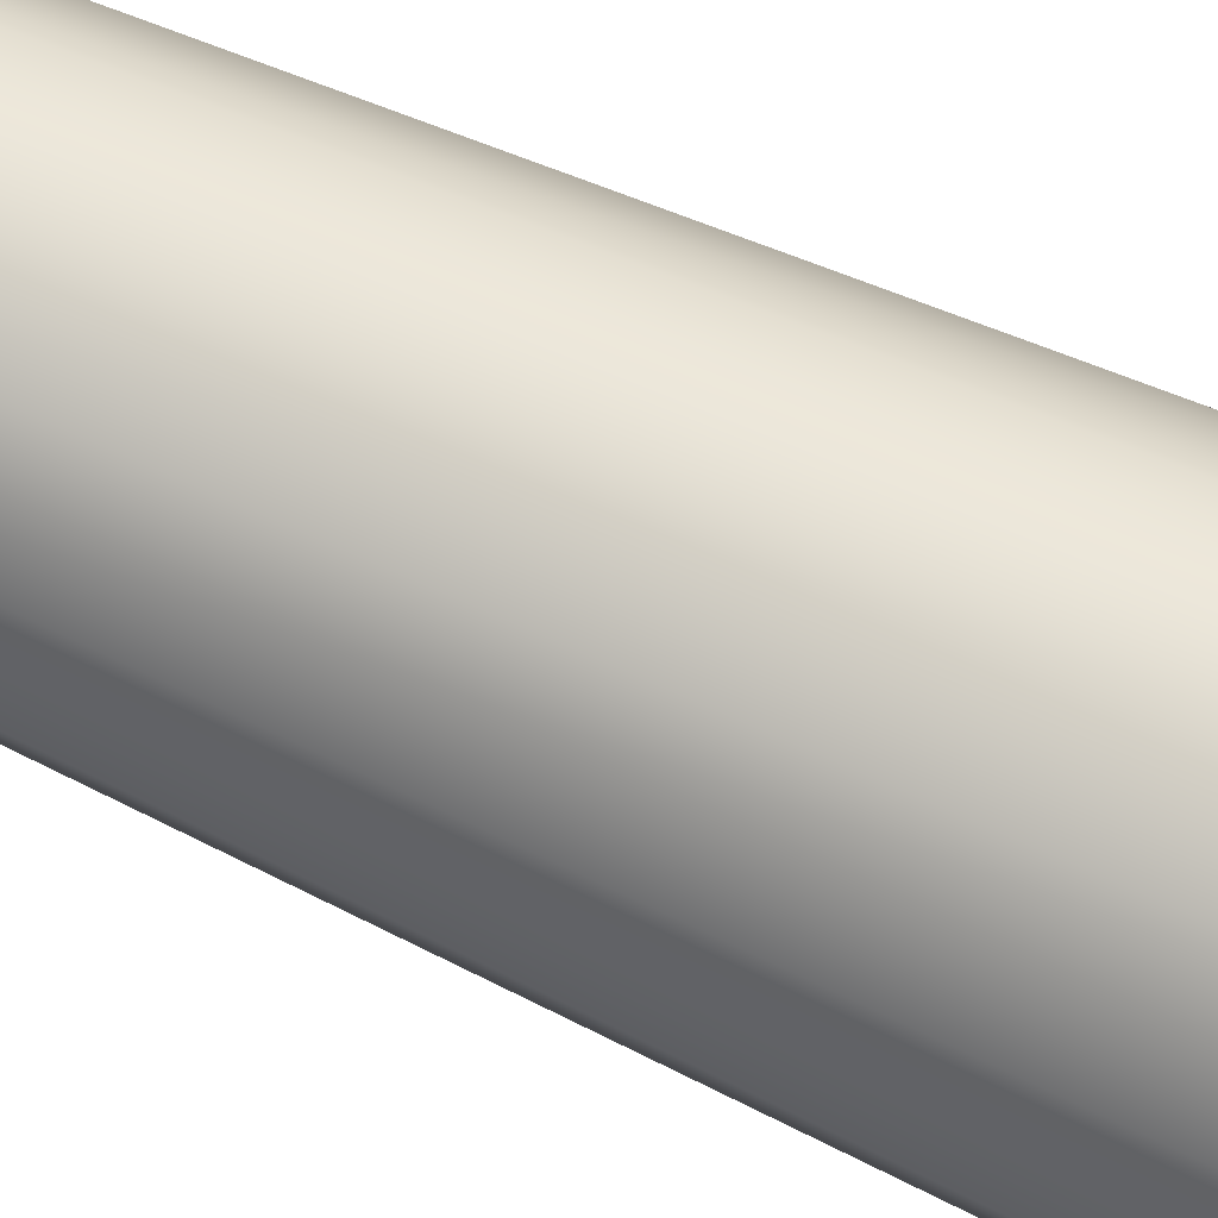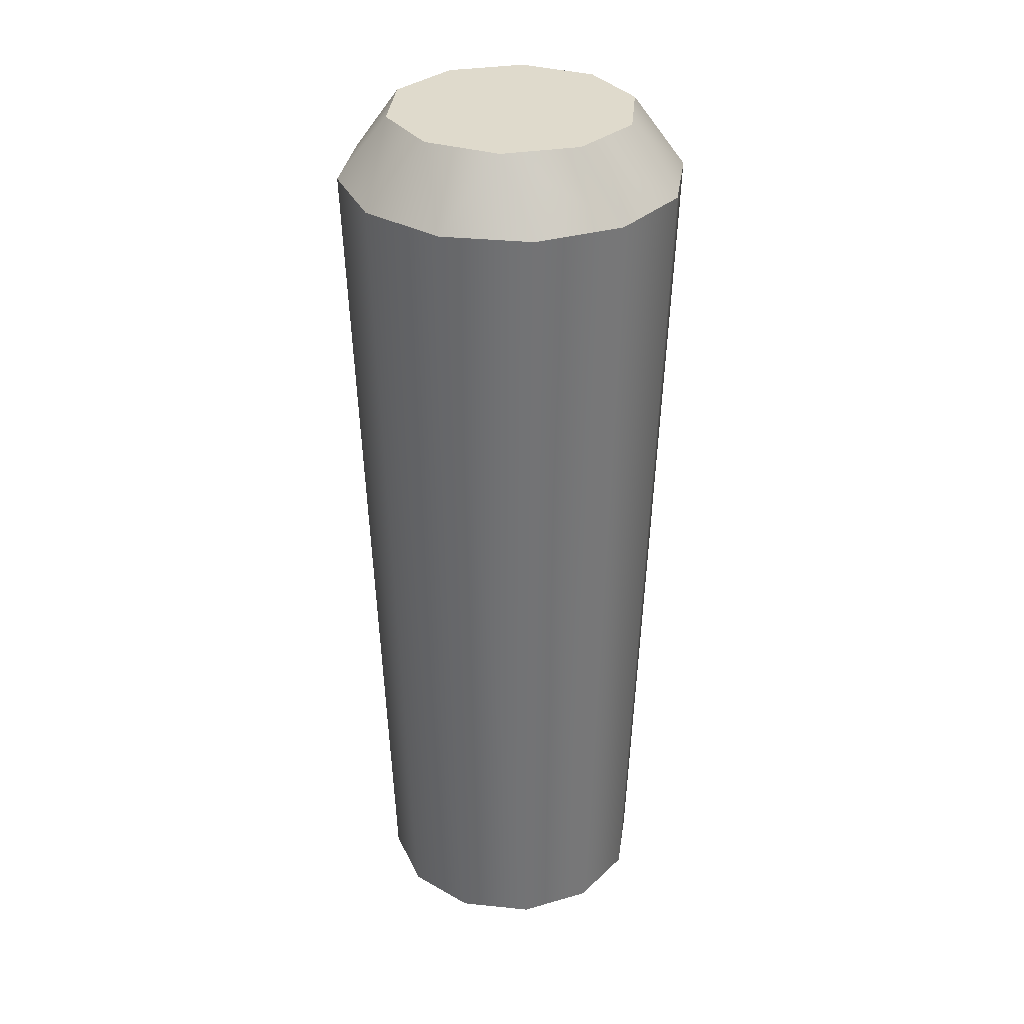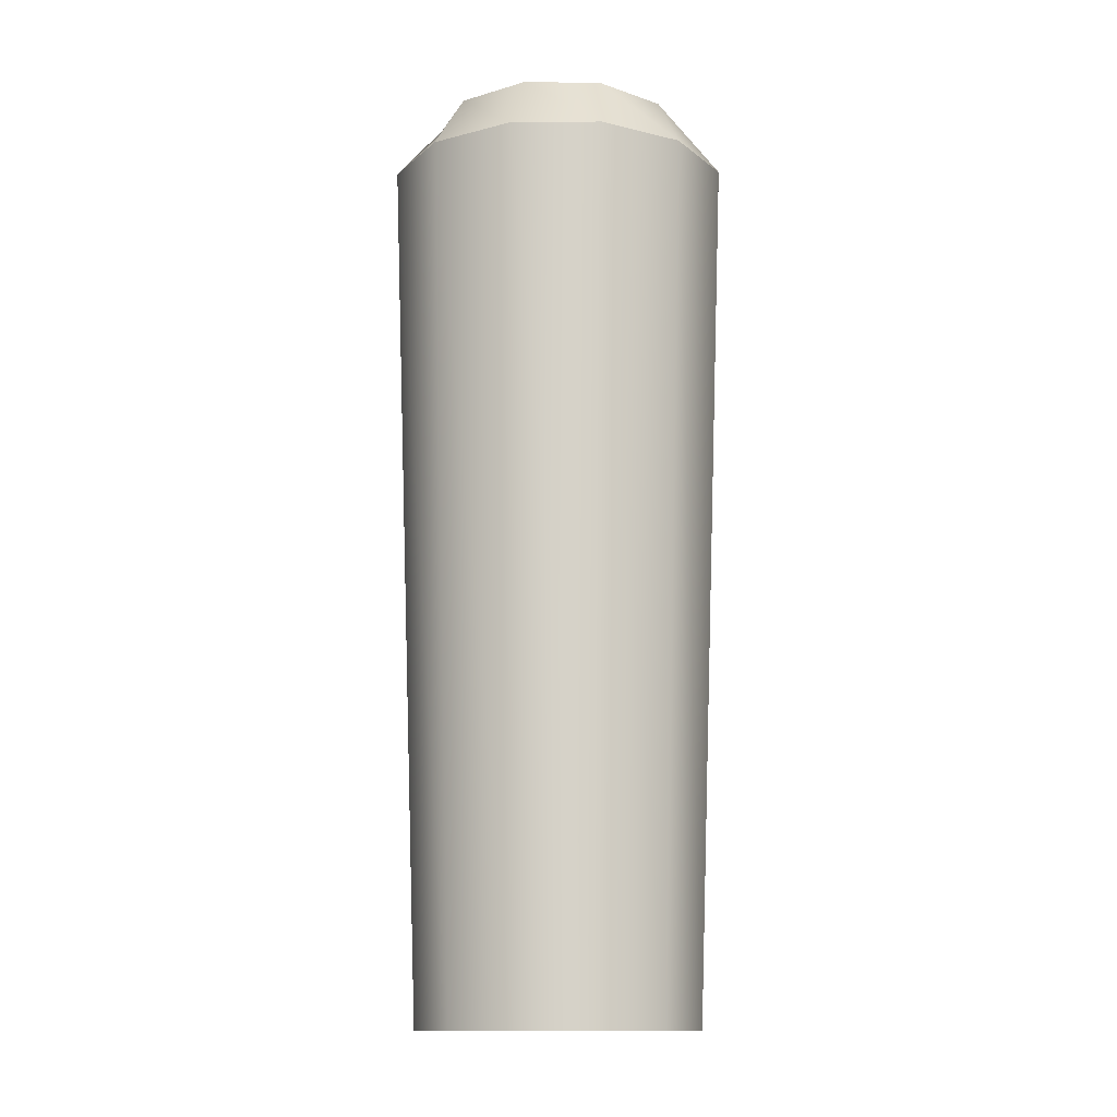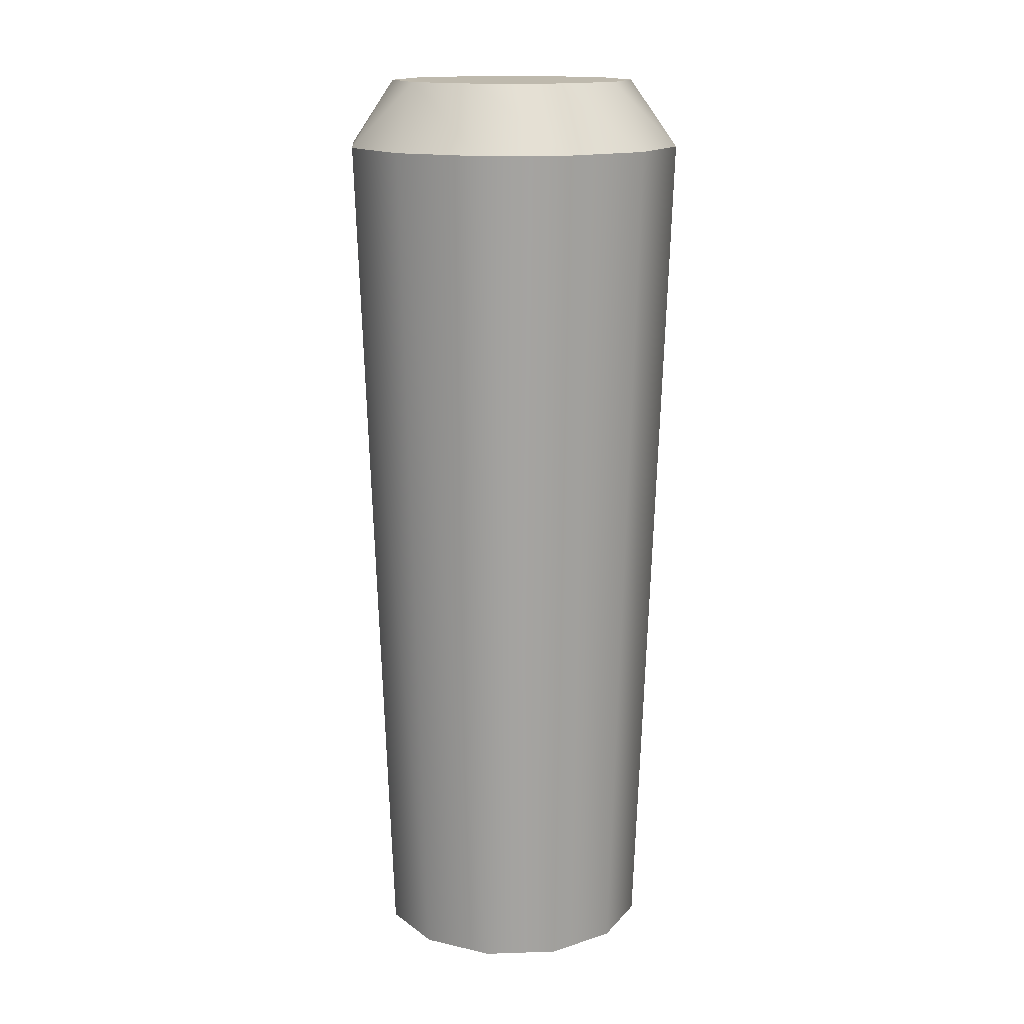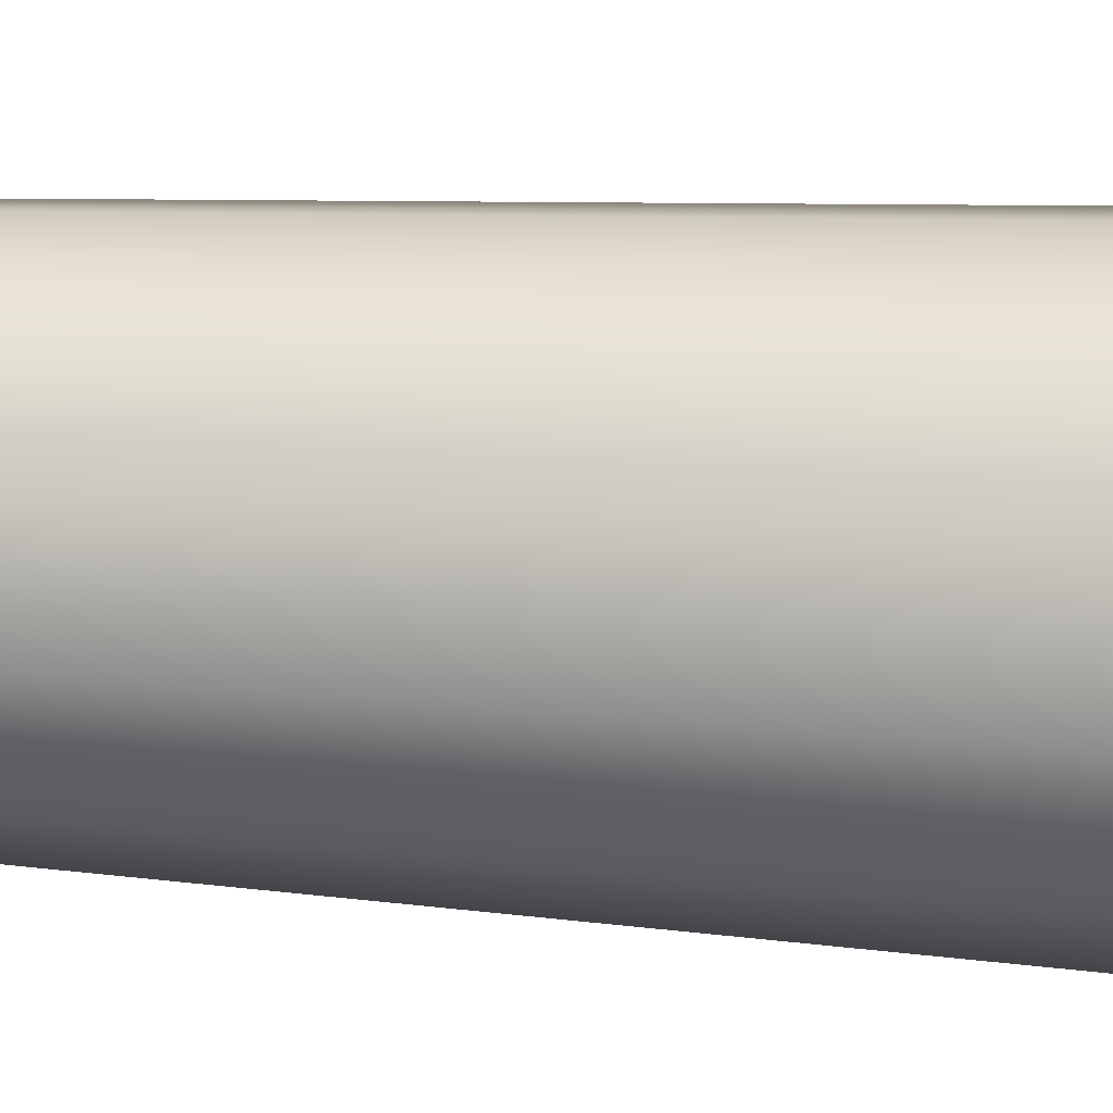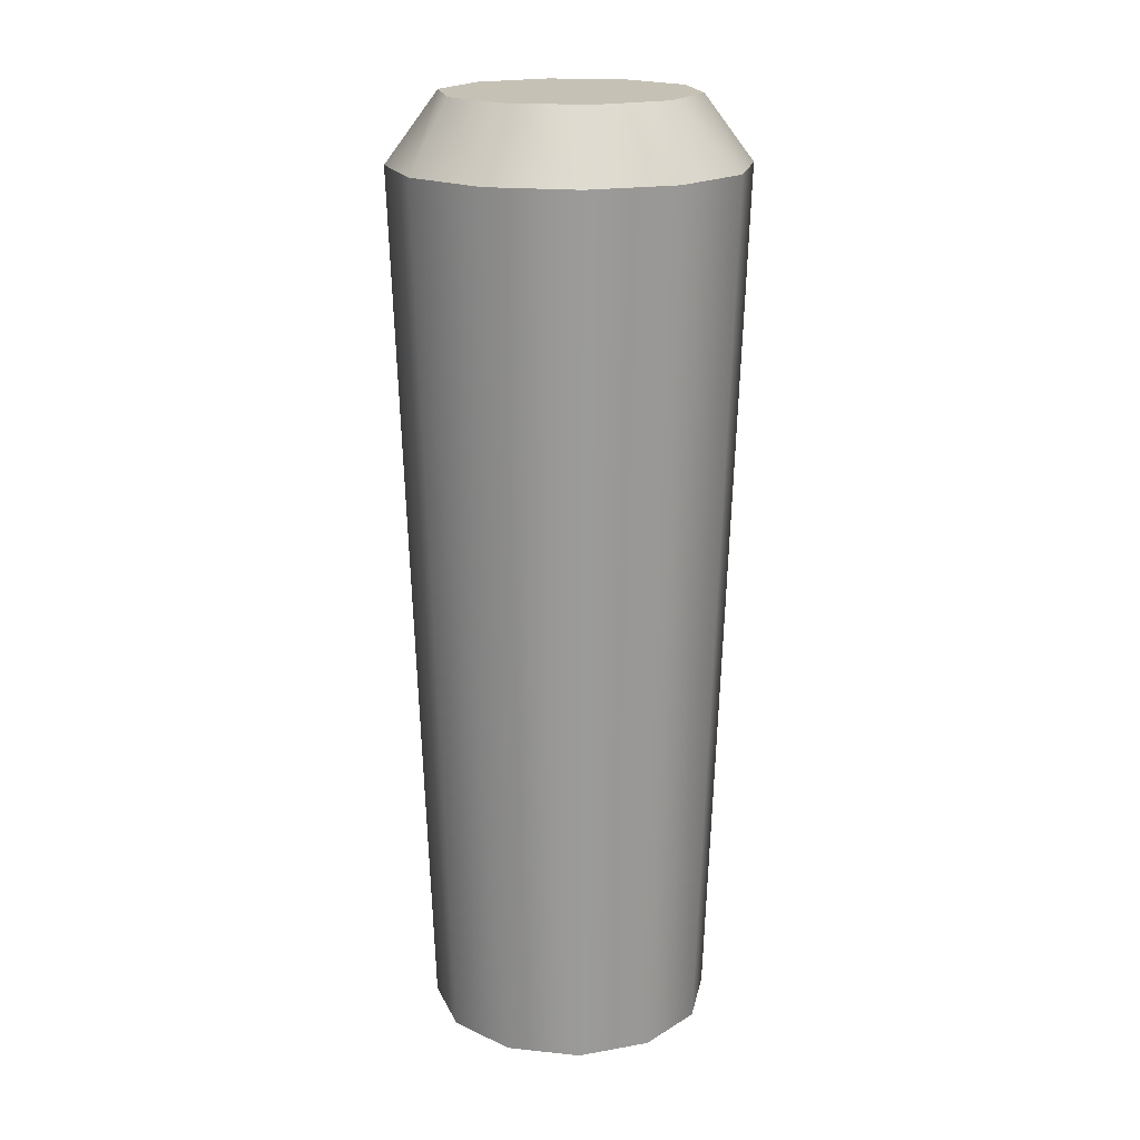
<metadata>
{"format":"obj","ext":"obj","renderer":"f3d","projection":"perspective","resolution":1024,"background":"white","views":[{"elev":64.5,"azim":115.1,"up":"+Z"},{"elev":32.4,"azim":-156.9,"up":"+Y"},{"elev":-13.0,"azim":-74.1,"up":"+Y"},{"elev":15.1,"azim":71.0,"up":"+Y"},{"elev":23.6,"azim":97.4,"up":"+Z"},{"elev":18.7,"azim":116.2,"up":"+Y"}]}
</metadata>
<code>
g muzzle_ar15_surefire_sf3p_flash_hider_556x45_LOD1
v 0.002794 -2.257e-07 0.008597
v -0.002793 -2.257e-07 0.008597
v 0.007313 -2.252e-07 0.005313
v 0.009039 -2.243e-07 7.944e-08
v 0.007313 -2.234e-07 -0.005313
v 0.002794 -2.229e-07 -0.008596
v -0.009038 -2.243e-07 7.89e-08
v -0.002793 -2.257e-07 0.008597
v -0.007312 -2.252e-07 0.005313
v -0.007312 -2.234e-07 -0.005313
v -0.002793 -2.229e-07 -0.008596
v 0.002794 -2.229e-07 -0.008596
v 0.00629 -0.004819 0.01089
v 0.01089 -0.004819 0.00629
v 0.008901 -0.06793 0.005139
v 0.005139 -0.06793 0.0089
v 4.924e-07 -0.004819 0.01258
v 4.924e-07 -0.06793 0.01028
v -0.006289 -0.004819 0.01089
v -0.005138 -0.06793 0.0089
v -0.01089 -0.004819 0.00629
v -0.0089 -0.06793 0.005139
v -0.01258 -0.004819 7.866e-08
v -0.01028 -0.06793 6.837e-08
v -0.01089 -0.004819 -0.00629
v -0.0089 -0.06793 -0.005138
v -0.006289 -0.004819 -0.01089
v -0.005138 -0.06793 -0.0089
v 4.924e-07 -0.004819 -0.01258
v 4.924e-07 -0.06793 -0.01028
v 0.01028 -0.06793 6.837e-08
v 0.01258 -0.004819 7.866e-08
v 0.008901 -0.06793 -0.005138
v 0.01089 -0.004819 -0.00629
v 0.005139 -0.06793 -0.0089
v 0.00629 -0.004819 -0.01089
v 4.924e-07 -0.06793 -0.01028
v 4.924e-07 -0.004819 -0.01258
v 0.008901 -0.06793 0.005139
v 4.924e-07 -0.06793 0.01028
v 0.005139 -0.06793 0.0089
v 0.01028 -0.06793 6.837e-08
v 0.008901 -0.06793 -0.005138
v 0.005139 -0.06793 -0.0089
v 4.924e-07 -0.06793 -0.01028
v -0.005138 -0.06793 0.0089
v 4.924e-07 -0.06793 0.01028
v -0.0089 -0.06793 0.005139
v -0.01028 -0.06793 6.837e-08
v -0.0089 -0.06793 -0.005138
v -0.005138 -0.06793 -0.0089
v 4.924e-07 -0.06793 -0.01028
v -0.009038 -2.243e-07 7.89e-08
v -0.007312 -2.252e-07 0.005313
v -0.01089 -0.004819 0.00629
v -0.01258 -0.004819 7.866e-08
v -0.006289 -0.004819 0.01089
v -0.002793 -2.257e-07 0.008597
v 4.924e-07 -0.004819 0.01258
v -0.007312 -2.234e-07 -0.005313
v -0.01089 -0.004819 -0.00629
v -0.002793 -2.229e-07 -0.008596
v -0.006289 -0.004819 -0.01089
v 0.002794 -2.257e-07 0.008597
v 0.00629 -0.004819 0.01089
v 0.01089 -0.004819 0.00629
v 0.007313 -2.252e-07 0.005313
v 0.01258 -0.004819 7.866e-08
v 0.009039 -2.243e-07 7.944e-08
v 0.01089 -0.004819 -0.00629
v 0.007313 -2.234e-07 -0.005313
v 0.00629 -0.004819 -0.01089
v 0.002794 -2.229e-07 -0.008596
v 4.924e-07 -0.004819 -0.01258
v 4.924e-07 -0.004819 -0.01258
v 0.002794 -2.229e-07 -0.008596
g muzzle_ar15_surefire_sf3p_flash_hider_556x45_LOD1_0
f 3 2 1
f 4 2 3
f 5 2 4
f 6 2 5
f 9 8 7
f 7 8 10
f 10 8 11
f 11 8 12
f 15 14 13
f 16 15 13
f 16 13 17
f 18 16 17
f 18 17 19
f 20 18 19
f 20 19 21
f 22 20 21
f 22 21 23
f 24 22 23
f 24 23 25
f 26 24 25
f 26 25 27
f 28 26 27
f 28 27 29
f 30 28 29
f 15 31 14
f 31 32 14
f 31 33 32
f 33 34 32
f 33 35 34
f 35 36 34
f 35 37 36
f 37 38 36
f 41 40 39
f 39 40 42
f 42 40 43
f 43 40 44
f 44 40 45
f 48 47 46
f 49 47 48
f 50 47 49
f 51 47 50
f 52 47 51
f 55 54 53
f 56 55 53
f 55 57 54
f 57 58 54
f 58 57 59
f 56 53 60
f 61 56 60
f 61 60 62
f 63 61 62
f 58 59 64
f 59 65 64
f 65 66 64
f 66 67 64
f 66 68 67
f 68 69 67
f 68 70 69
f 70 71 69
f 70 72 71
f 72 73 71
f 73 72 74
f 63 62 75
f 62 76 75

</code>
